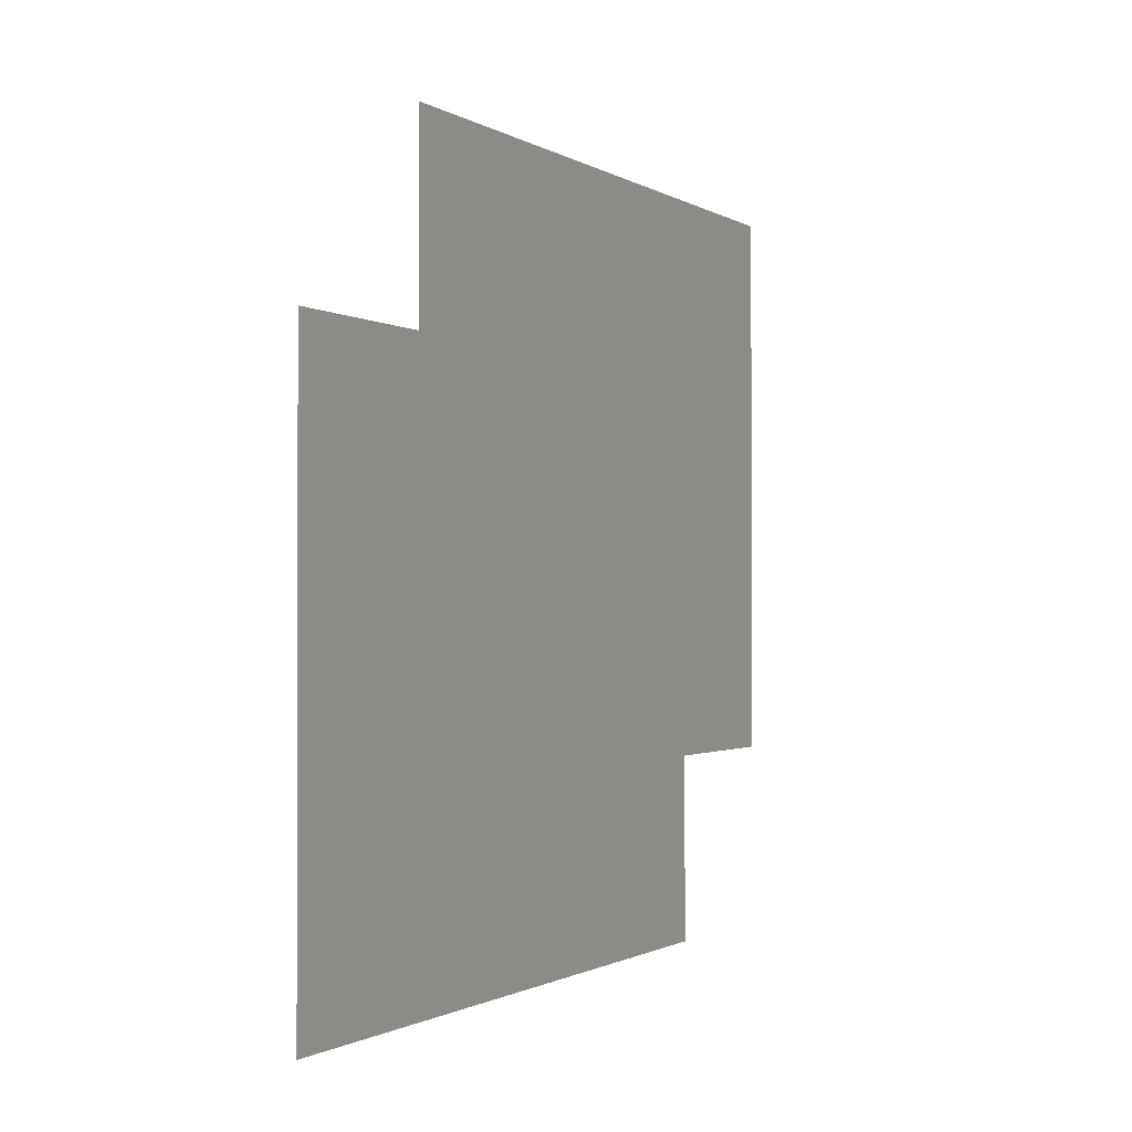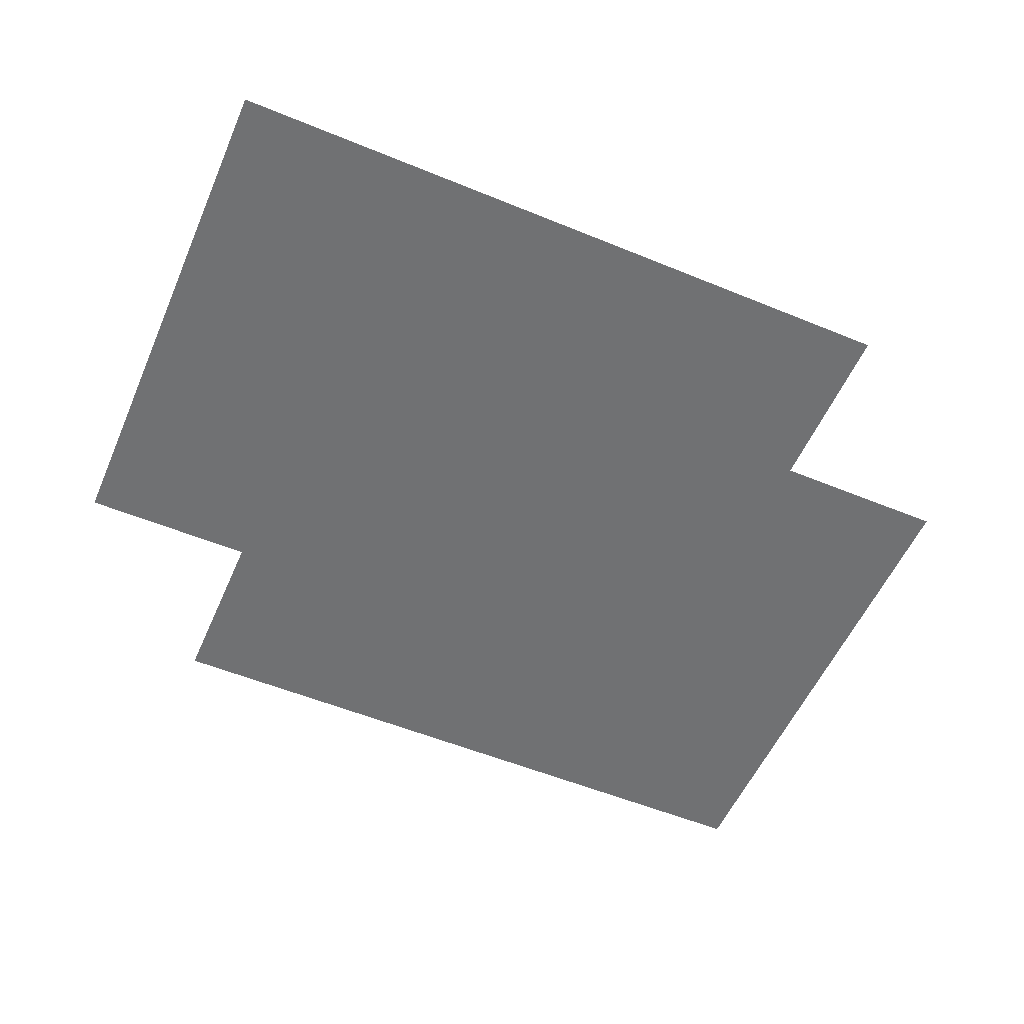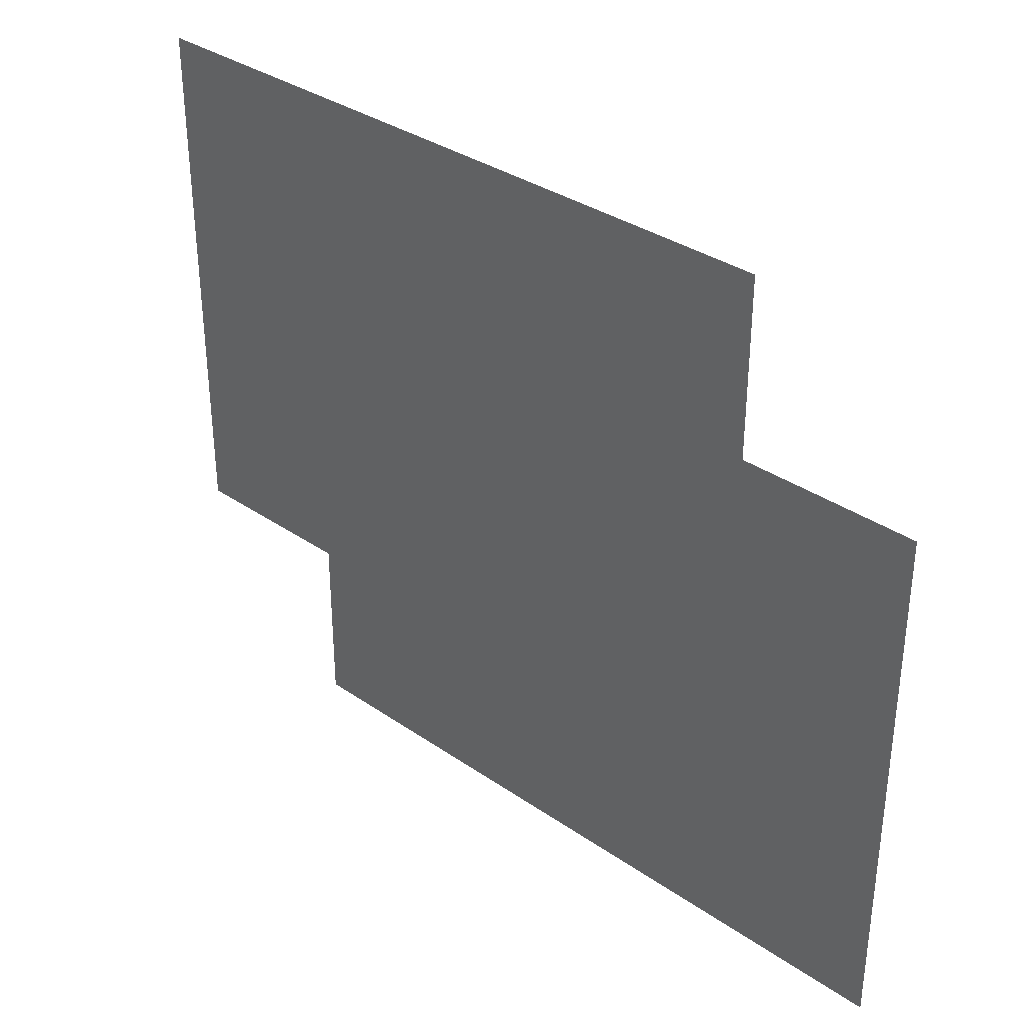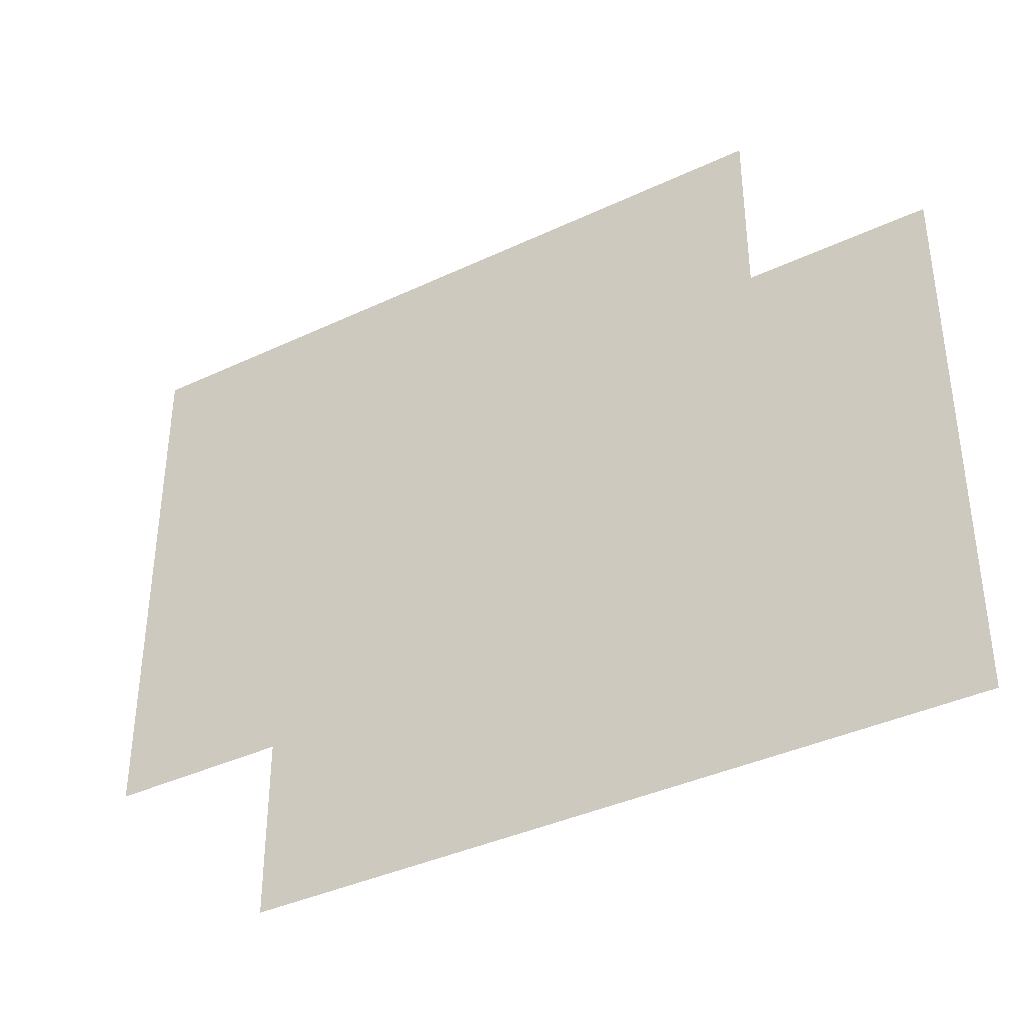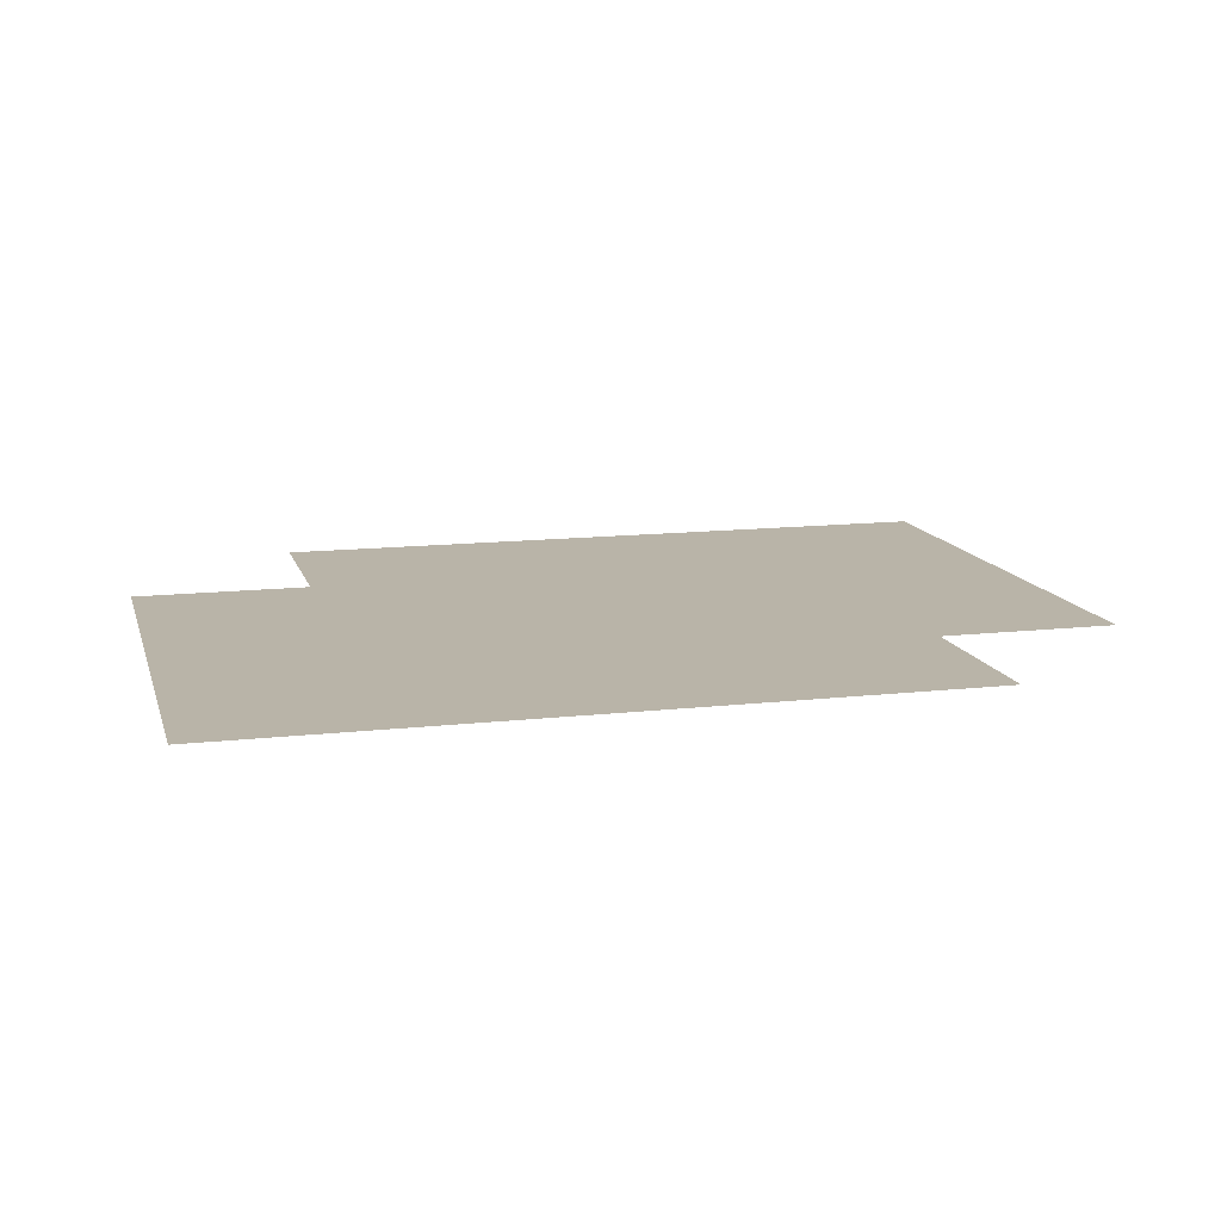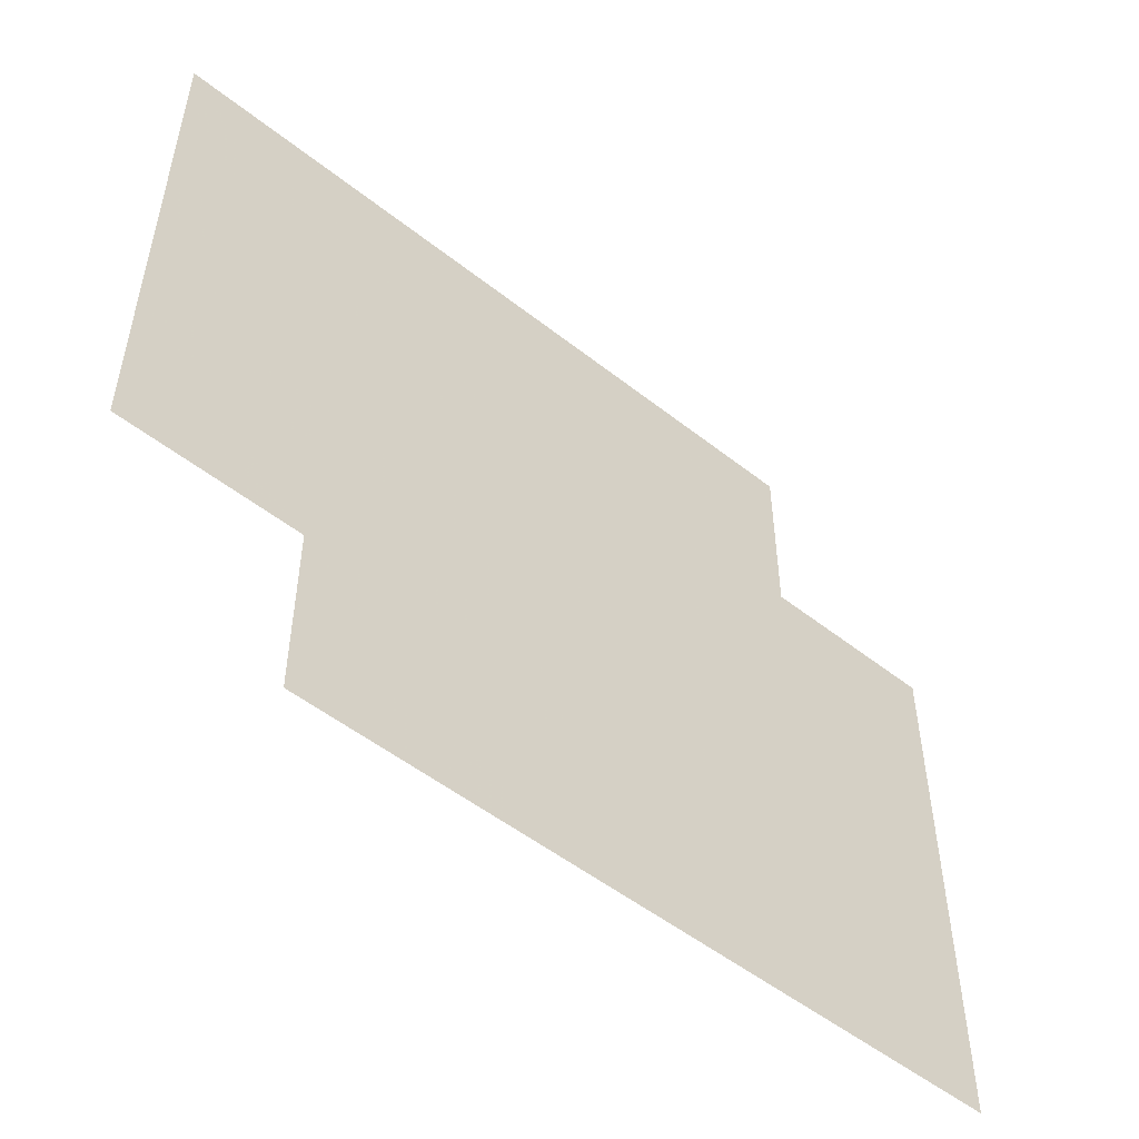
<metadata>
{"format":"obj","ext":"obj","renderer":"f3d","projection":"perspective","resolution":1024,"background":"white","views":[{"elev":-1.0,"azim":-64.7,"up":"+Y"},{"elev":-55.1,"azim":156.6,"up":"+Z"},{"elev":34.4,"azim":-137.2,"up":"+Y"},{"elev":-38.3,"azim":-149.1,"up":"+Y"},{"elev":13.1,"azim":165.4,"up":"+Z"},{"elev":-51.8,"azim":139.5,"up":"+Y"}]}
</metadata>
<code>
v 7590 -3580 467.7
v 7590 -3572 467.7
v 7590 -3563 467.7
v 7590 -3555 467.7
v 7598 -3580 467.7
v 7598 -3572 467.7
v 7598 -3563 467.7
v 7598 -3555 467.7
v 7607 -3580 467.7
v 7607 -3572 467.7
v 7607 -3563 467.7
v 7607 -3555 467.7
v 7615 -3580 467.7
v 7615 -3572 467.7
v 7615 -3563 467.7
v 7615 -3555 467.7
v 7615 -3580 467.7
v 7615 -3572 467.7
v 7615 -3563 467.7
v 7615 -3555 467.7
v 7623 -3580 467.7
v 7623 -3572 467.7
v 7623 -3563 467.7
v 7623 -3555 467.7
v 7632 -3580 467.7
v 7632 -3572 467.7
v 7632 -3563 467.7
v 7632 -3555 467.7
v 7640 -3580 467.7
v 7640 -3572 467.7
v 7640 -3563 467.7
v 7640 -3555 467.7
v 7615 -3605 467.7
v 7615 -3597 467.7
v 7615 -3588 467.7
v 7615 -3580 467.7
v 7623 -3605 467.7
v 7623 -3597 467.7
v 7623 -3588 467.7
v 7623 -3580 467.7
v 7632 -3605 467.7
v 7632 -3597 467.7
v 7632 -3588 467.7
v 7632 -3580 467.7
v 7640 -3605 467.7
v 7640 -3597 467.7
v 7640 -3588 467.7
v 7640 -3580 467.7
v 7590 -3605 467.7
v 7590 -3597 467.7
v 7590 -3588 467.7
v 7590 -3580 467.7
v 7598 -3605 467.7
v 7598 -3597 467.7
v 7598 -3588 467.7
v 7598 -3580 467.7
v 7607 -3605 467.7
v 7607 -3597 467.7
v 7607 -3588 467.7
v 7607 -3580 467.7
v 7615 -3605 467.7
v 7615 -3597 467.7
v 7615 -3588 467.7
v 7615 -3580 467.7
v 7565 -3605 467.7
v 7565 -3597 467.7
v 7565 -3588 467.7
v 7565 -3580 467.7
v 7573 -3605 467.7
v 7573 -3597 467.7
v 7573 -3588 467.7
v 7573 -3580 467.7
v 7582 -3605 467.7
v 7582 -3597 467.7
v 7582 -3588 467.7
v 7582 -3580 467.7
v 7590 -3605 467.7
v 7590 -3597 467.7
v 7590 -3588 467.7
v 7590 -3580 467.7
v 7565 -3580 467.7
v 7565 -3572 467.7
v 7565 -3563 467.7
v 7565 -3555 467.7
v 7573 -3580 467.7
v 7573 -3572 467.7
v 7573 -3563 467.7
v 7573 -3555 467.7
v 7582 -3580 467.7
v 7582 -3572 467.7
v 7582 -3563 467.7
v 7582 -3555 467.7
v 7590 -3580 467.7
v 7590 -3572 467.7
v 7590 -3563 467.7
v 7590 -3555 467.7
v 7565 -3555 467.7
v 7565 -3547 467.7
v 7565 -3538 467.7
v 7565 -3530 467.7
v 7573 -3555 467.7
v 7573 -3547 467.7
v 7573 -3538 467.7
v 7573 -3530 467.7
v 7582 -3555 467.7
v 7582 -3547 467.7
v 7582 -3538 467.7
v 7582 -3530 467.7
v 7590 -3555 467.7
v 7590 -3547 467.7
v 7590 -3538 467.7
v 7590 -3530 467.7
v 7540 -3580 467.7
v 7540 -3572 467.7
v 7540 -3563 467.7
v 7540 -3555 467.7
v 7548 -3580 467.7
v 7548 -3572 467.7
v 7548 -3563 467.7
v 7548 -3555 467.7
v 7557 -3580 467.7
v 7557 -3572 467.7
v 7557 -3563 467.7
v 7557 -3555 467.7
v 7565 -3580 467.7
v 7565 -3572 467.7
v 7565 -3563 467.7
v 7565 -3555 467.7
v 7590 -3555 467.7
v 7590 -3547 467.7
v 7590 -3538 467.7
v 7590 -3530 467.7
v 7598 -3555 467.7
v 7598 -3547 467.7
v 7598 -3538 467.7
v 7598 -3530 467.7
v 7607 -3555 467.7
v 7607 -3547 467.7
v 7607 -3538 467.7
v 7607 -3530 467.7
v 7615 -3555 467.7
v 7615 -3547 467.7
v 7615 -3538 467.7
v 7615 -3530 467.7
v 7615 -3555 467.7
v 7615 -3547 467.7
v 7615 -3538 467.7
v 7615 -3530 467.7
v 7623 -3555 467.7
v 7623 -3547 467.7
v 7623 -3538 467.7
v 7623 -3530 467.7
v 7632 -3555 467.7
v 7632 -3547 467.7
v 7632 -3538 467.7
v 7632 -3530 467.7
v 7640 -3555 467.7
v 7640 -3547 467.7
v 7640 -3538 467.7
v 7640 -3530 467.7
v 7540 -3555 467.7
v 7540 -3547 467.7
v 7540 -3538 467.7
v 7540 -3530 467.7
v 7548 -3555 467.7
v 7548 -3547 467.7
v 7548 -3538 467.7
v 7548 -3530 467.7
v 7557 -3555 467.7
v 7557 -3547 467.7
v 7557 -3538 467.7
v 7557 -3530 467.7
v 7565 -3555 467.7
v 7565 -3547 467.7
v 7565 -3538 467.7
v 7565 -3530 467.7
v 7540 -3605 467.7
v 7540 -3597 467.7
v 7540 -3588 467.7
v 7540 -3580 467.7
v 7548 -3605 467.7
v 7548 -3597 467.7
v 7548 -3588 467.7
v 7548 -3580 467.7
v 7557 -3605 467.7
v 7557 -3597 467.7
v 7557 -3588 467.7
v 7557 -3580 467.7
v 7565 -3605 467.7
v 7565 -3597 467.7
v 7565 -3588 467.7
v 7565 -3580 467.7
v 7565 -3530 467.7
v 7565 -3522 467.7
v 7565 -3513 467.7
v 7565 -3505 467.7
v 7573 -3530 467.7
v 7573 -3522 467.7
v 7573 -3513 467.7
v 7573 -3505 467.7
v 7582 -3530 467.7
v 7582 -3522 467.7
v 7582 -3513 467.7
v 7582 -3505 467.7
v 7590 -3530 467.7
v 7590 -3522 467.7
v 7590 -3513 467.7
v 7590 -3505 467.7
v 7590 -3530 467.7
v 7590 -3522 467.7
v 7590 -3513 467.7
v 7590 -3505 467.7
v 7598 -3530 467.7
v 7598 -3522 467.7
v 7598 -3513 467.7
v 7598 -3505 467.7
v 7607 -3530 467.7
v 7607 -3522 467.7
v 7607 -3513 467.7
v 7607 -3505 467.7
v 7615 -3530 467.7
v 7615 -3522 467.7
v 7615 -3513 467.7
v 7615 -3505 467.7
v 7615 -3530 467.7
v 7615 -3522 467.7
v 7615 -3513 467.7
v 7615 -3505 467.7
v 7623 -3530 467.7
v 7623 -3522 467.7
v 7623 -3513 467.7
v 7623 -3505 467.7
v 7632 -3530 467.7
v 7632 -3522 467.7
v 7632 -3513 467.7
v 7632 -3505 467.7
v 7640 -3530 467.7
v 7640 -3522 467.7
v 7640 -3513 467.7
v 7640 -3505 467.7
v 7640 -3530 467.7
v 7640 -3522 467.7
v 7640 -3513 467.7
v 7640 -3505 467.7
v 7648 -3530 467.7
v 7648 -3522 467.7
v 7648 -3513 467.7
v 7648 -3505 467.7
v 7657 -3530 467.7
v 7657 -3522 467.7
v 7657 -3513 467.7
v 7657 -3505 467.7
v 7665 -3530 467.7
v 7665 -3522 467.7
v 7665 -3513 467.7
v 7665 -3505 467.7
v 7640 -3555 467.7
v 7640 -3547 467.7
v 7640 -3538 467.7
v 7640 -3530 467.7
v 7648 -3555 467.7
v 7648 -3547 467.7
v 7648 -3538 467.7
v 7648 -3530 467.7
v 7657 -3555 467.7
v 7657 -3547 467.7
v 7657 -3538 467.7
v 7657 -3530 467.7
v 7665 -3555 467.7
v 7665 -3547 467.7
v 7665 -3538 467.7
v 7665 -3530 467.7
v 7640 -3580 467.7
v 7640 -3572 467.7
v 7640 -3563 467.7
v 7640 -3555 467.7
v 7648 -3580 467.7
v 7648 -3572 467.7
v 7648 -3563 467.7
v 7648 -3555 467.7
v 7657 -3580 467.7
v 7657 -3572 467.7
v 7657 -3563 467.7
v 7657 -3555 467.7
v 7665 -3580 467.7
v 7665 -3572 467.7
v 7665 -3563 467.7
v 7665 -3555 467.7
f 1 2 6
f 1 6 5
f 2 3 7
f 2 7 6
f 3 4 8
f 3 8 7
f 5 6 10
f 5 10 9
f 6 7 11
f 6 11 10
f 7 8 12
f 7 12 11
f 9 10 14
f 9 14 13
f 10 11 15
f 10 15 14
f 11 12 16
f 11 16 15
f 17 18 22
f 17 22 21
f 18 19 23
f 18 23 22
f 19 20 24
f 19 24 23
f 21 22 26
f 21 26 25
f 22 23 27
f 22 27 26
f 23 24 28
f 23 28 27
f 25 26 30
f 25 30 29
f 26 27 31
f 26 31 30
f 27 28 32
f 27 32 31
f 33 34 38
f 33 38 37
f 34 35 39
f 34 39 38
f 35 36 40
f 35 40 39
f 37 38 42
f 37 42 41
f 38 39 43
f 38 43 42
f 39 40 44
f 39 44 43
f 41 42 46
f 41 46 45
f 42 43 47
f 42 47 46
f 43 44 48
f 43 48 47
f 49 50 54
f 49 54 53
f 50 51 55
f 50 55 54
f 51 52 56
f 51 56 55
f 53 54 58
f 53 58 57
f 54 55 59
f 54 59 58
f 55 56 60
f 55 60 59
f 57 58 62
f 57 62 61
f 58 59 63
f 58 63 62
f 59 60 64
f 59 64 63
f 65 66 70
f 65 70 69
f 66 67 71
f 66 71 70
f 67 68 72
f 67 72 71
f 69 70 74
f 69 74 73
f 70 71 75
f 70 75 74
f 71 72 76
f 71 76 75
f 73 74 78
f 73 78 77
f 74 75 79
f 74 79 78
f 75 76 80
f 75 80 79
f 81 82 86
f 81 86 85
f 82 83 87
f 82 87 86
f 83 84 88
f 83 88 87
f 85 86 90
f 85 90 89
f 86 87 91
f 86 91 90
f 87 88 92
f 87 92 91
f 89 90 94
f 89 94 93
f 90 91 95
f 90 95 94
f 91 92 96
f 91 96 95
f 97 98 102
f 97 102 101
f 98 99 103
f 98 103 102
f 99 100 104
f 99 104 103
f 101 102 106
f 101 106 105
f 102 103 107
f 102 107 106
f 103 104 108
f 103 108 107
f 105 106 110
f 105 110 109
f 106 107 111
f 106 111 110
f 107 108 112
f 107 112 111
f 113 114 118
f 113 118 117
f 114 115 119
f 114 119 118
f 115 116 120
f 115 120 119
f 117 118 122
f 117 122 121
f 118 119 123
f 118 123 122
f 119 120 124
f 119 124 123
f 121 122 126
f 121 126 125
f 122 123 127
f 122 127 126
f 123 124 128
f 123 128 127
f 129 130 134
f 129 134 133
f 130 131 135
f 130 135 134
f 131 132 136
f 131 136 135
f 133 134 138
f 133 138 137
f 134 135 139
f 134 139 138
f 135 136 140
f 135 140 139
f 137 138 142
f 137 142 141
f 138 139 143
f 138 143 142
f 139 140 144
f 139 144 143
f 145 146 150
f 145 150 149
f 146 147 151
f 146 151 150
f 147 148 152
f 147 152 151
f 149 150 154
f 149 154 153
f 150 151 155
f 150 155 154
f 151 152 156
f 151 156 155
f 153 154 158
f 153 158 157
f 154 155 159
f 154 159 158
f 155 156 160
f 155 160 159
f 161 162 166
f 161 166 165
f 162 163 167
f 162 167 166
f 163 164 168
f 163 168 167
f 165 166 170
f 165 170 169
f 166 167 171
f 166 171 170
f 167 168 172
f 167 172 171
f 169 170 174
f 169 174 173
f 170 171 175
f 170 175 174
f 171 172 176
f 171 176 175
f 177 178 182
f 177 182 181
f 178 179 183
f 178 183 182
f 179 180 184
f 179 184 183
f 181 182 186
f 181 186 185
f 182 183 187
f 182 187 186
f 183 184 188
f 183 188 187
f 185 186 190
f 185 190 189
f 186 187 191
f 186 191 190
f 187 188 192
f 187 192 191
f 193 194 198
f 193 198 197
f 194 195 199
f 194 199 198
f 195 196 200
f 195 200 199
f 197 198 202
f 197 202 201
f 198 199 203
f 198 203 202
f 199 200 204
f 199 204 203
f 201 202 206
f 201 206 205
f 202 203 207
f 202 207 206
f 203 204 208
f 203 208 207
f 209 210 214
f 209 214 213
f 210 211 215
f 210 215 214
f 211 212 216
f 211 216 215
f 213 214 218
f 213 218 217
f 214 215 219
f 214 219 218
f 215 216 220
f 215 220 219
f 217 218 222
f 217 222 221
f 218 219 223
f 218 223 222
f 219 220 224
f 219 224 223
f 225 226 230
f 225 230 229
f 226 227 231
f 226 231 230
f 227 228 232
f 227 232 231
f 229 230 234
f 229 234 233
f 230 231 235
f 230 235 234
f 231 232 236
f 231 236 235
f 233 234 238
f 233 238 237
f 234 235 239
f 234 239 238
f 235 236 240
f 235 240 239
f 241 242 246
f 241 246 245
f 242 243 247
f 242 247 246
f 243 244 248
f 243 248 247
f 245 246 250
f 245 250 249
f 246 247 251
f 246 251 250
f 247 248 252
f 247 252 251
f 249 250 254
f 249 254 253
f 250 251 255
f 250 255 254
f 251 252 256
f 251 256 255
f 257 258 262
f 257 262 261
f 258 259 263
f 258 263 262
f 259 260 264
f 259 264 263
f 261 262 266
f 261 266 265
f 262 263 267
f 262 267 266
f 263 264 268
f 263 268 267
f 265 266 270
f 265 270 269
f 266 267 271
f 266 271 270
f 267 268 272
f 267 272 271
f 273 274 278
f 273 278 277
f 274 275 279
f 274 279 278
f 275 276 280
f 275 280 279
f 277 278 282
f 277 282 281
f 278 279 283
f 278 283 282
f 279 280 284
f 279 284 283
f 281 282 286
f 281 286 285
f 282 283 287
f 282 287 286
f 283 284 288
f 283 288 287

</code>
